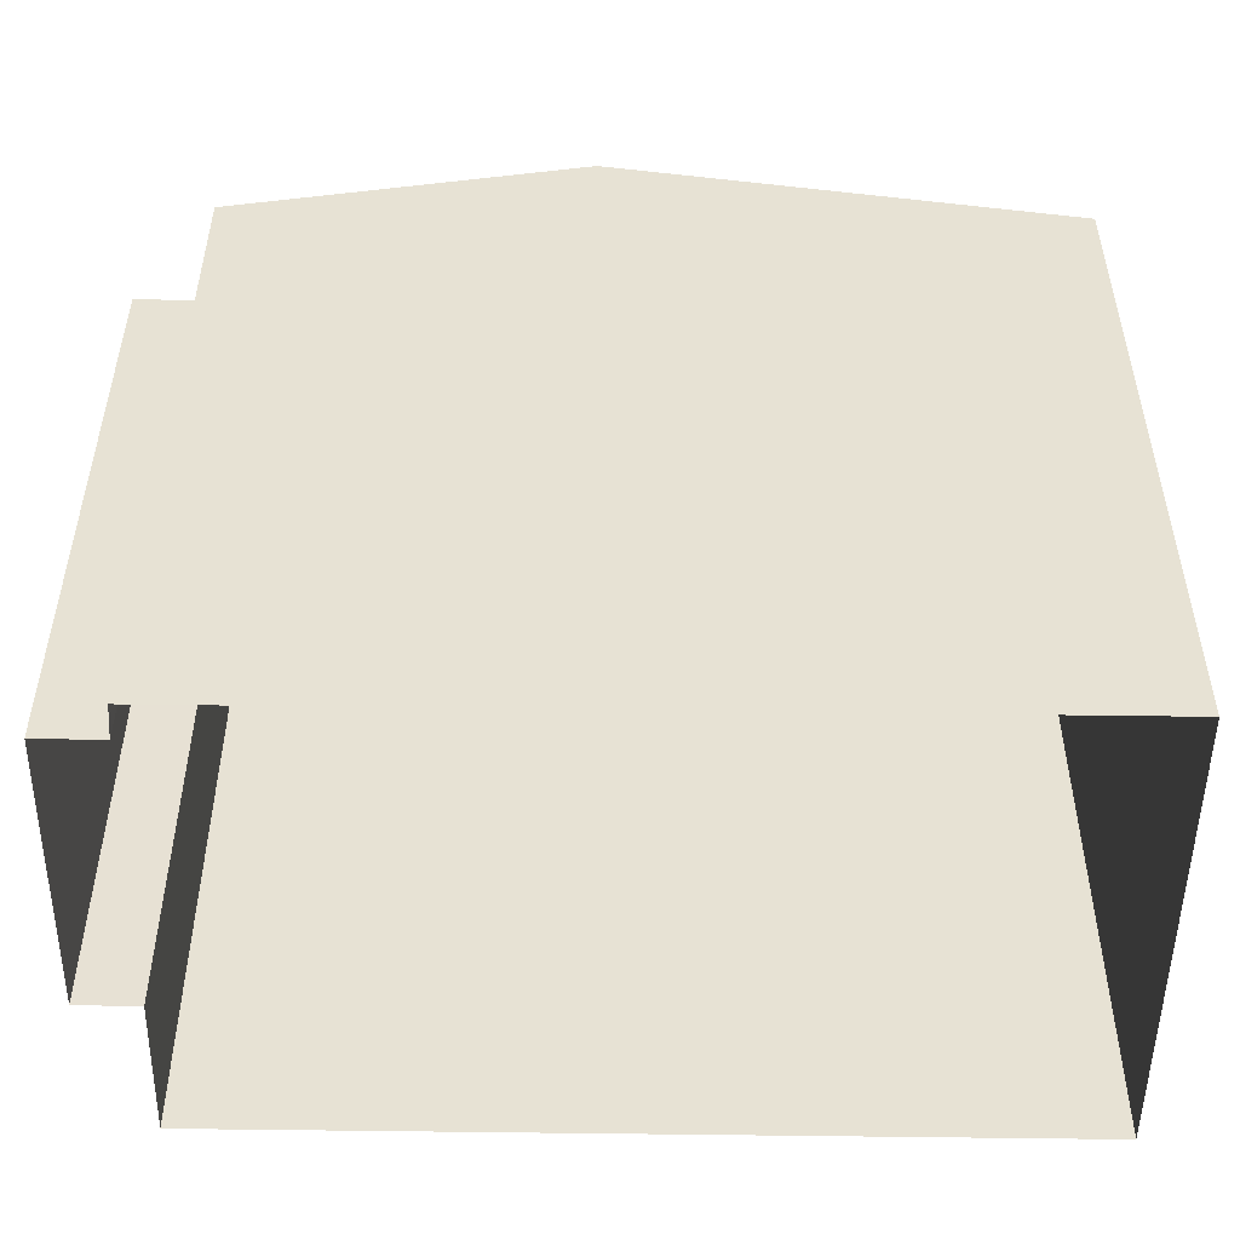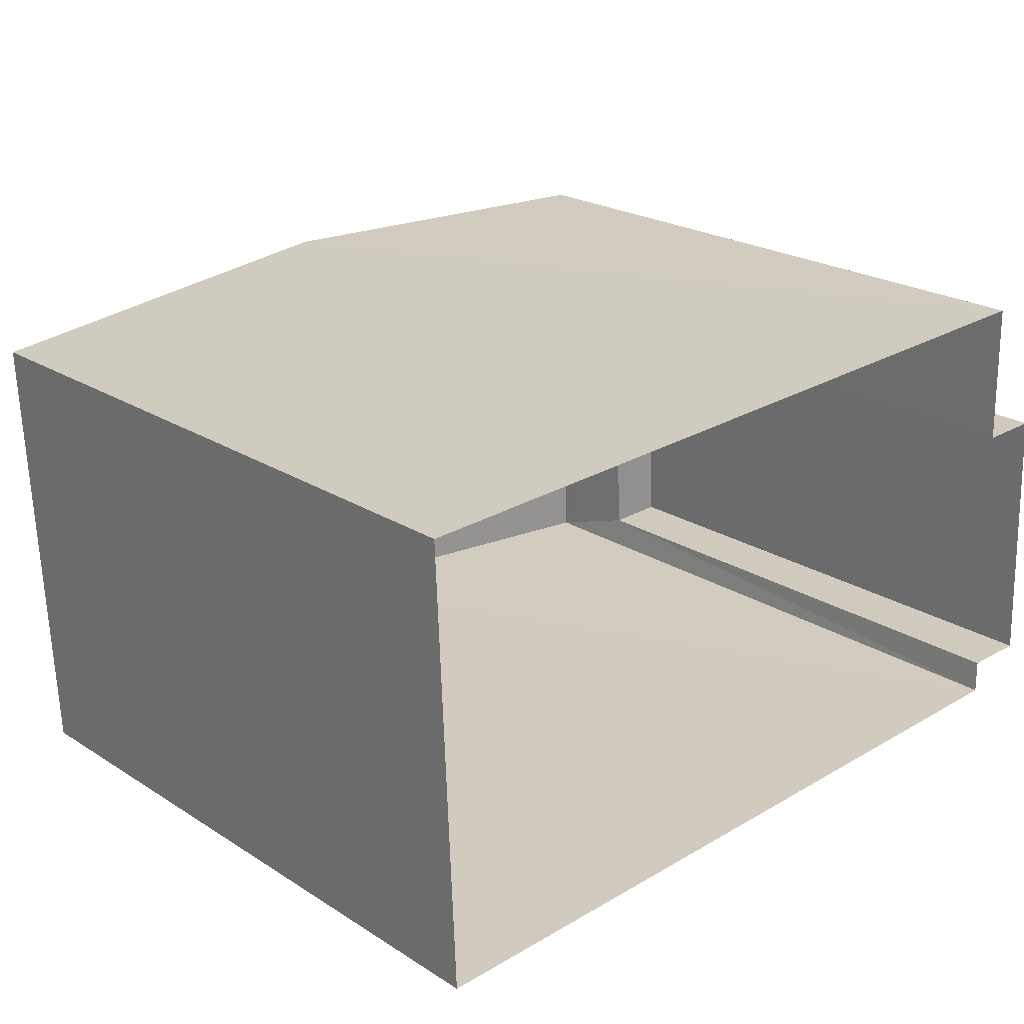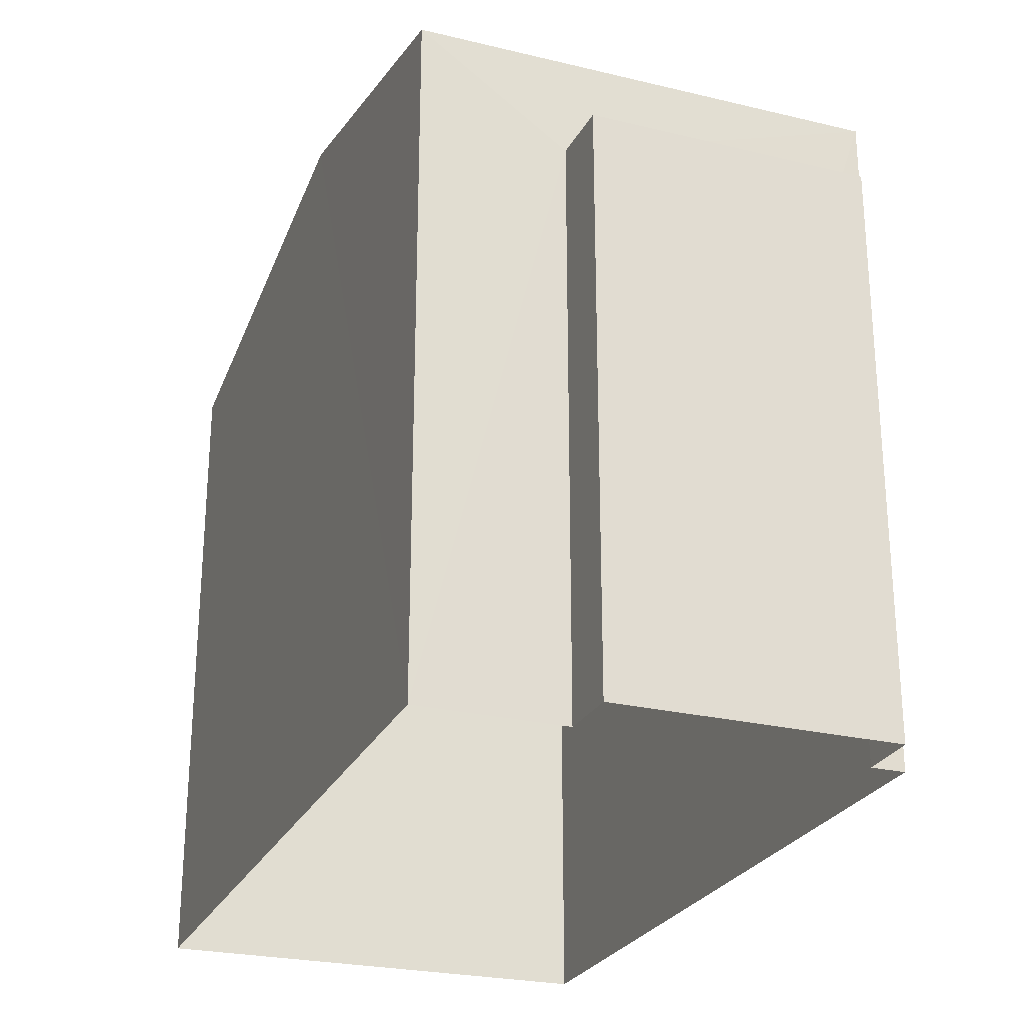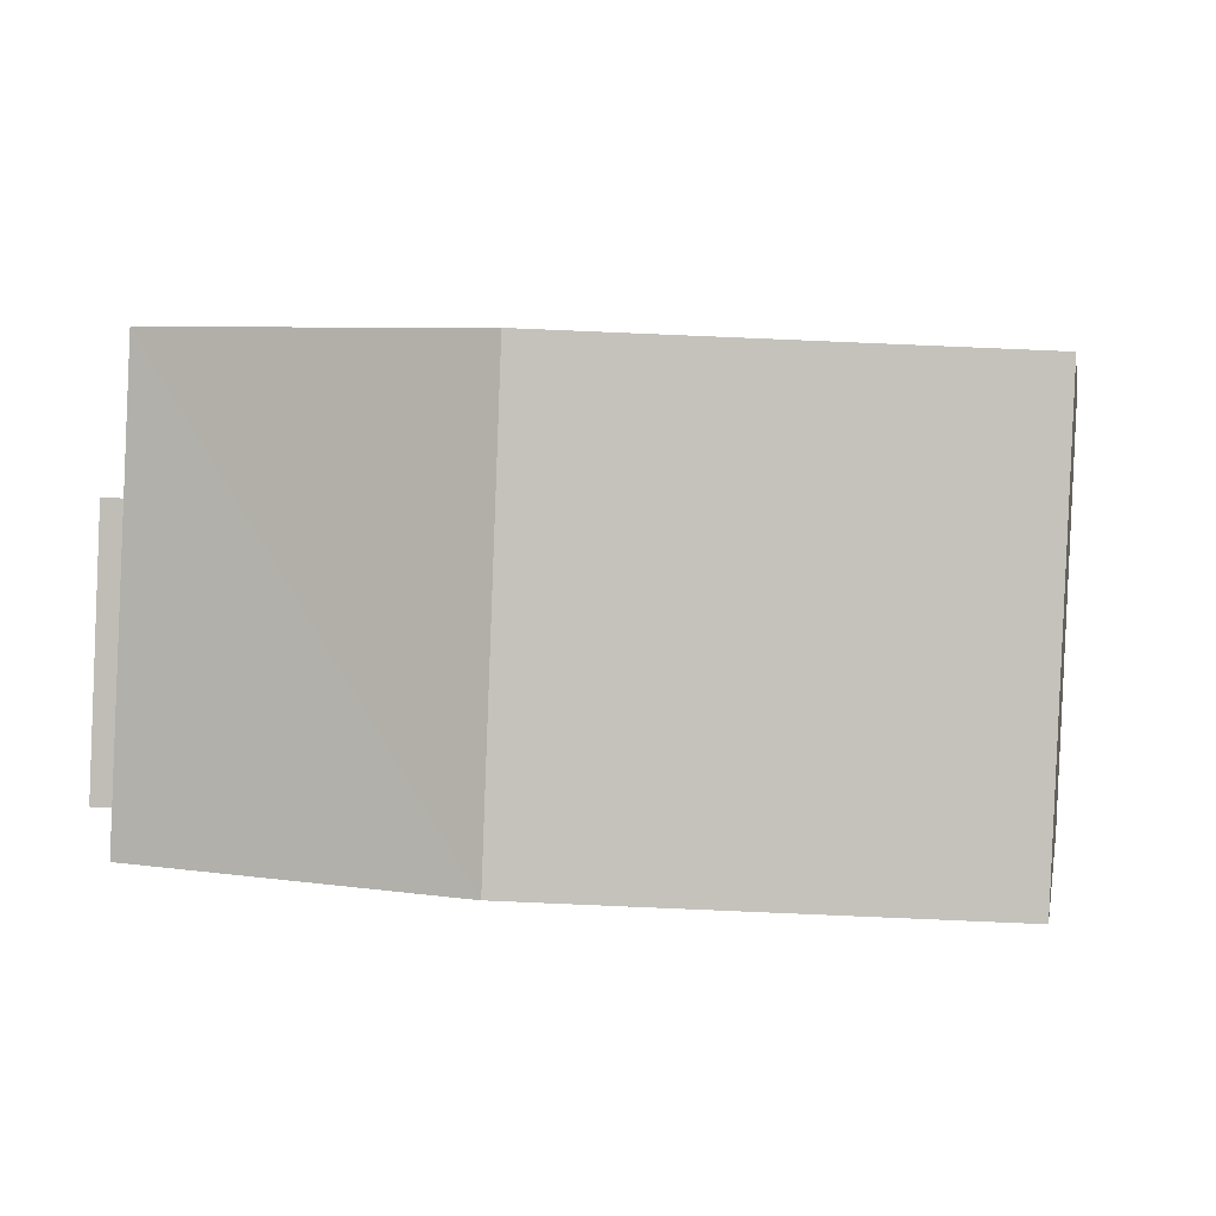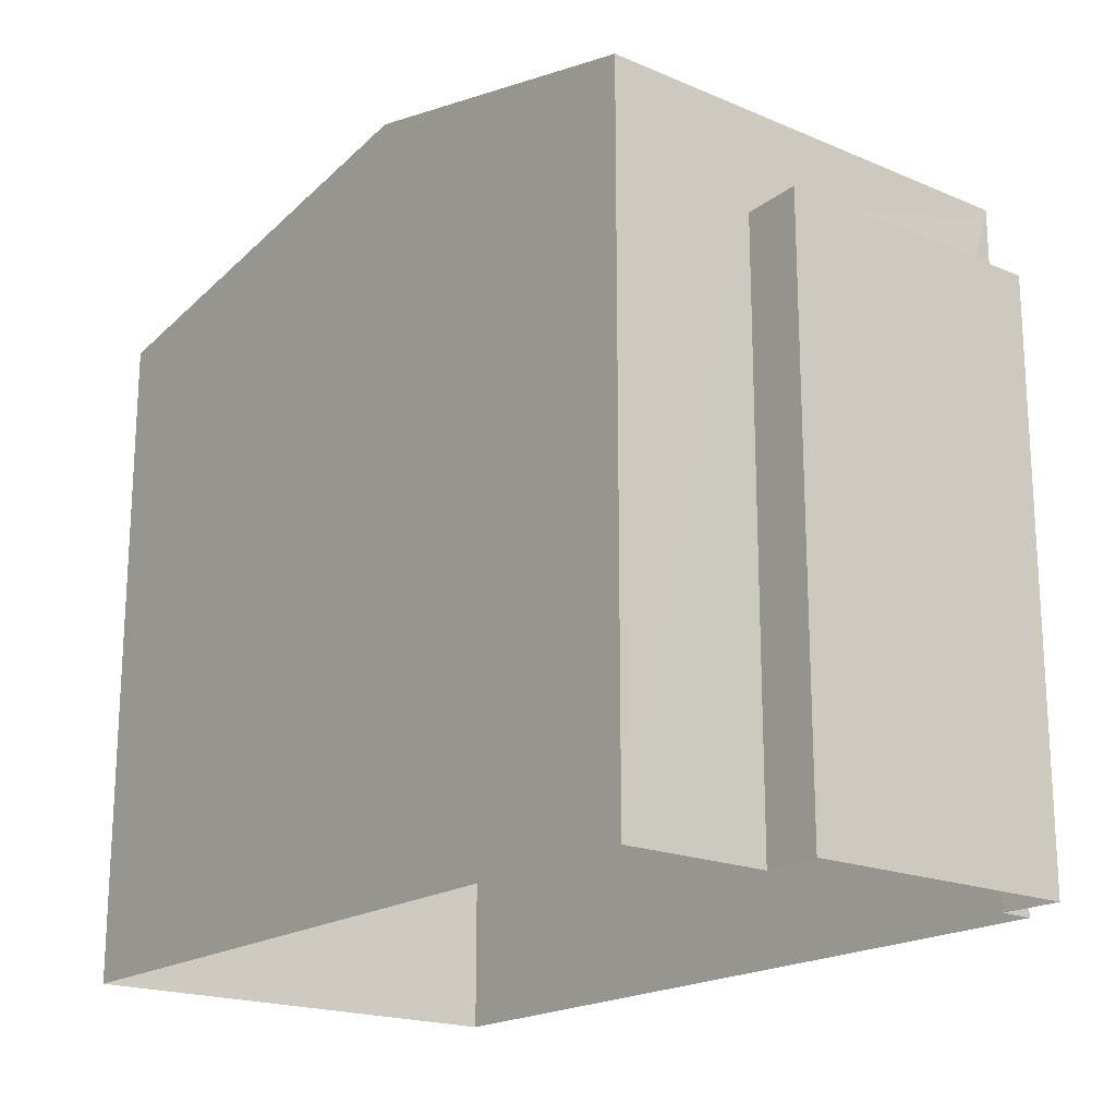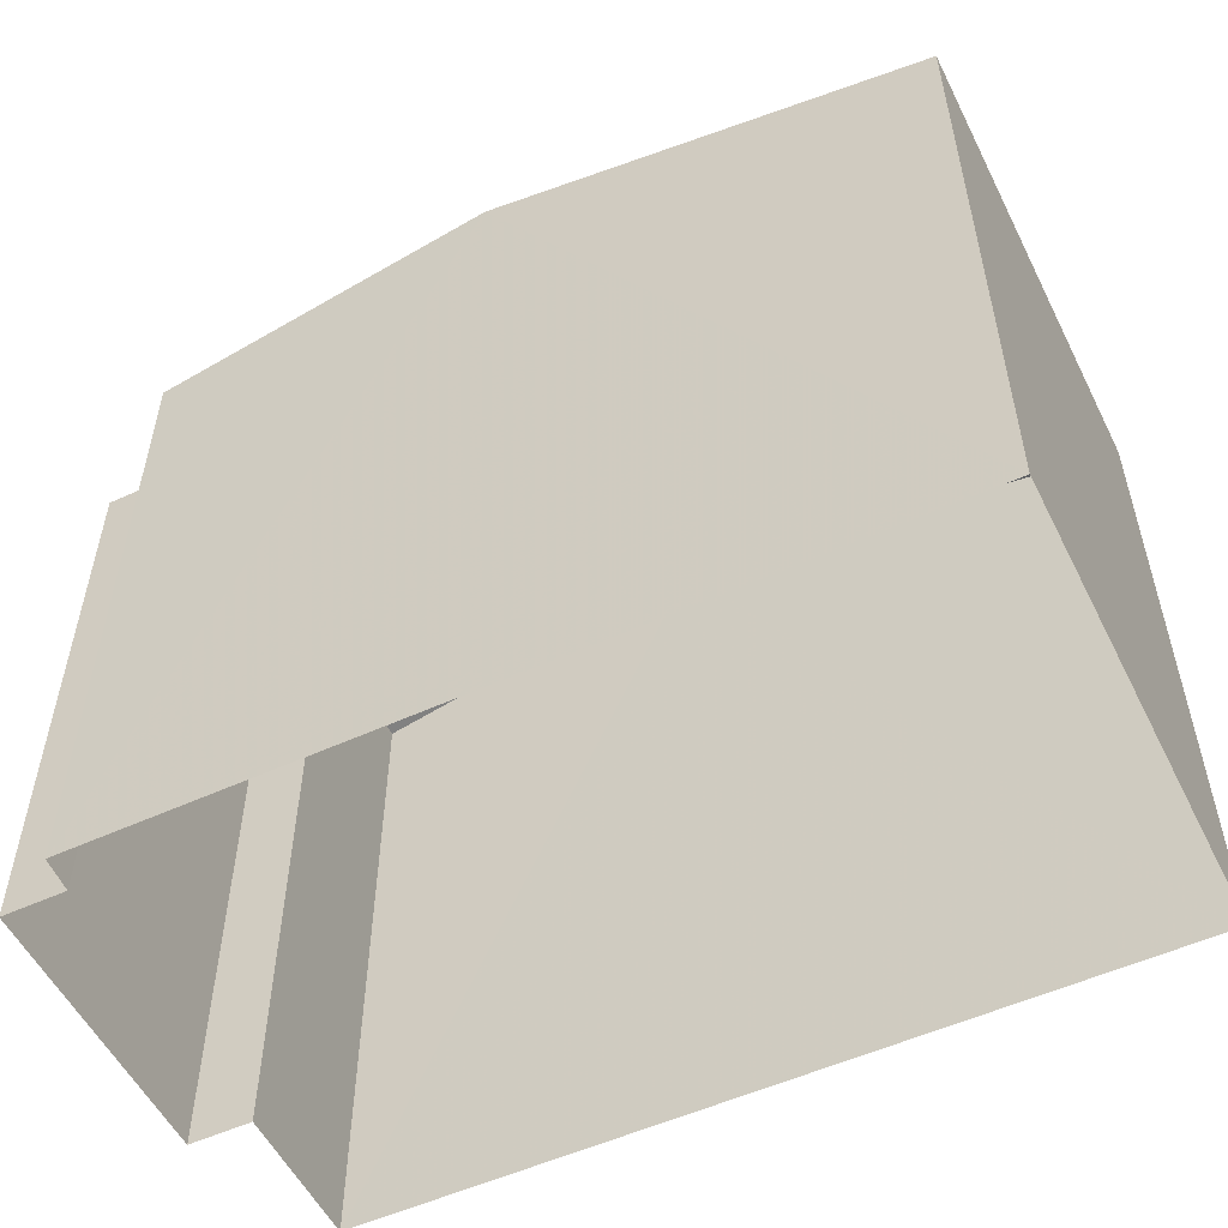
<metadata>
{"format":"obj","ext":"obj","renderer":"f3d","projection":"perspective","resolution":1024,"background":"white","views":[{"elev":-50.6,"azim":-3.3,"up":"+Z"},{"elev":22.5,"azim":137.3,"up":"+Y"},{"elev":-25.8,"azim":-113.2,"up":"+Z"},{"elev":1.3,"azim":10.3,"up":"+Y"},{"elev":-19.1,"azim":-131.0,"up":"+Z"},{"elev":-54.2,"azim":23.5,"up":"+Z"}]}
</metadata>
<code>
v -3.738e+05 -1.043e+05 24.67
v -3.738e+05 -1.043e+05 24.67
v -3.738e+05 -1.043e+05 24.67
v -3.738e+05 -1.043e+05 24.67
v -3.738e+05 -1.043e+05 24.67
v -3.738e+05 -1.043e+05 24.67
v -3.738e+05 -1.043e+05 24.67
v -3.738e+05 -1.043e+05 24.67
v -3.738e+05 -1.043e+05 30.68
v -3.738e+05 -1.043e+05 30.68
v -3.738e+05 -1.043e+05 30.68
v -3.738e+05 -1.043e+05 30.68
v -3.738e+05 -1.043e+05 31.73
v -3.738e+05 -1.043e+05 31.73
v -3.738e+05 -1.043e+05 32.58
v -3.738e+05 -1.043e+05 32.58
v -3.738e+05 -1.043e+05 31.73
v -3.738e+05 -1.043e+05 31.73
f 1 2 3
f 4 3 5
f 6 4 5
f 2 7 8
f 5 2 8
f 3 2 5
f 9 10 11
f 9 12 10
f 13 14 15
f 16 13 15
f 17 18 16
f 15 17 16
f 12 6 5
f 6 12 17
f 2 1 9
f 18 17 12
f 1 18 9
f 18 12 9
f 10 8 7
f 11 10 7
f 9 11 7
f 2 9 7
f 14 4 15
f 4 6 15
f 6 17 15
f 18 1 16
f 1 3 16
f 3 13 16
f 14 3 4
f 14 13 3
f 5 8 10
f 12 5 10

</code>
